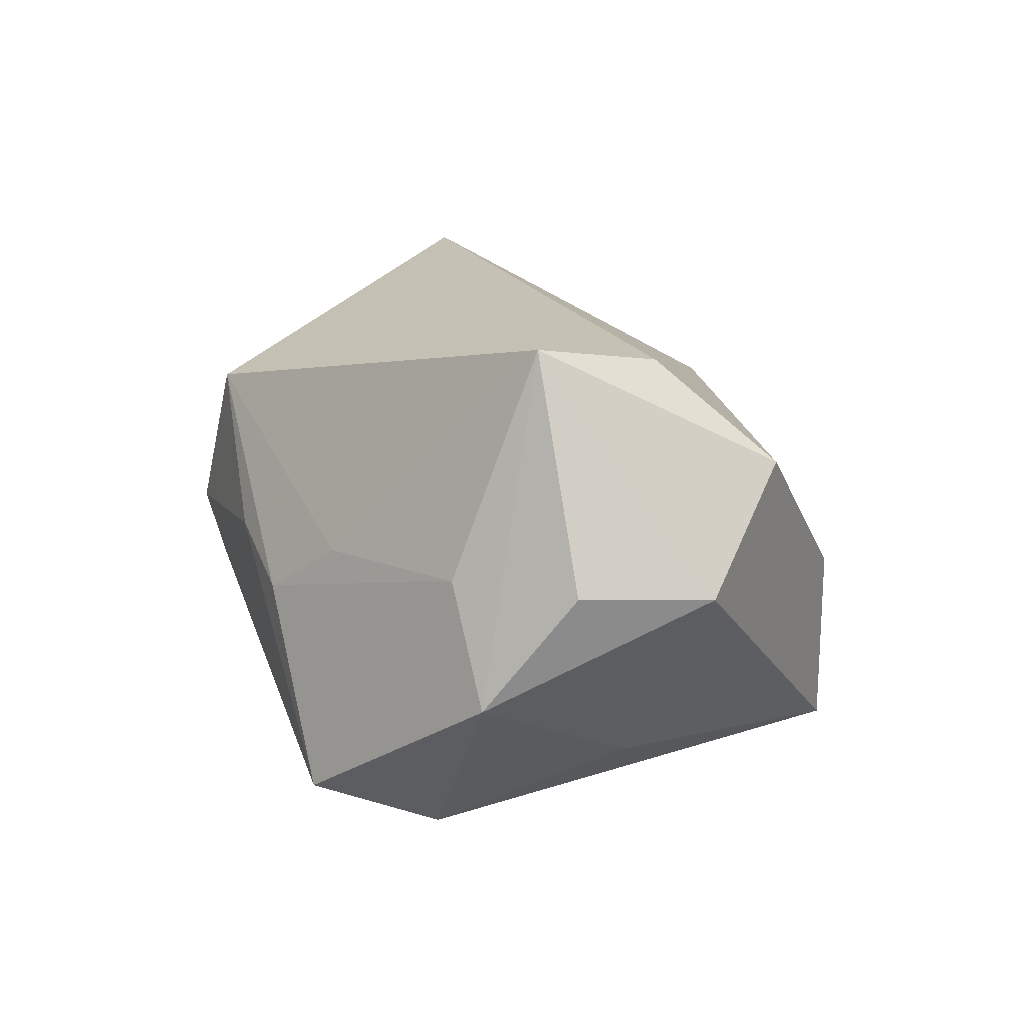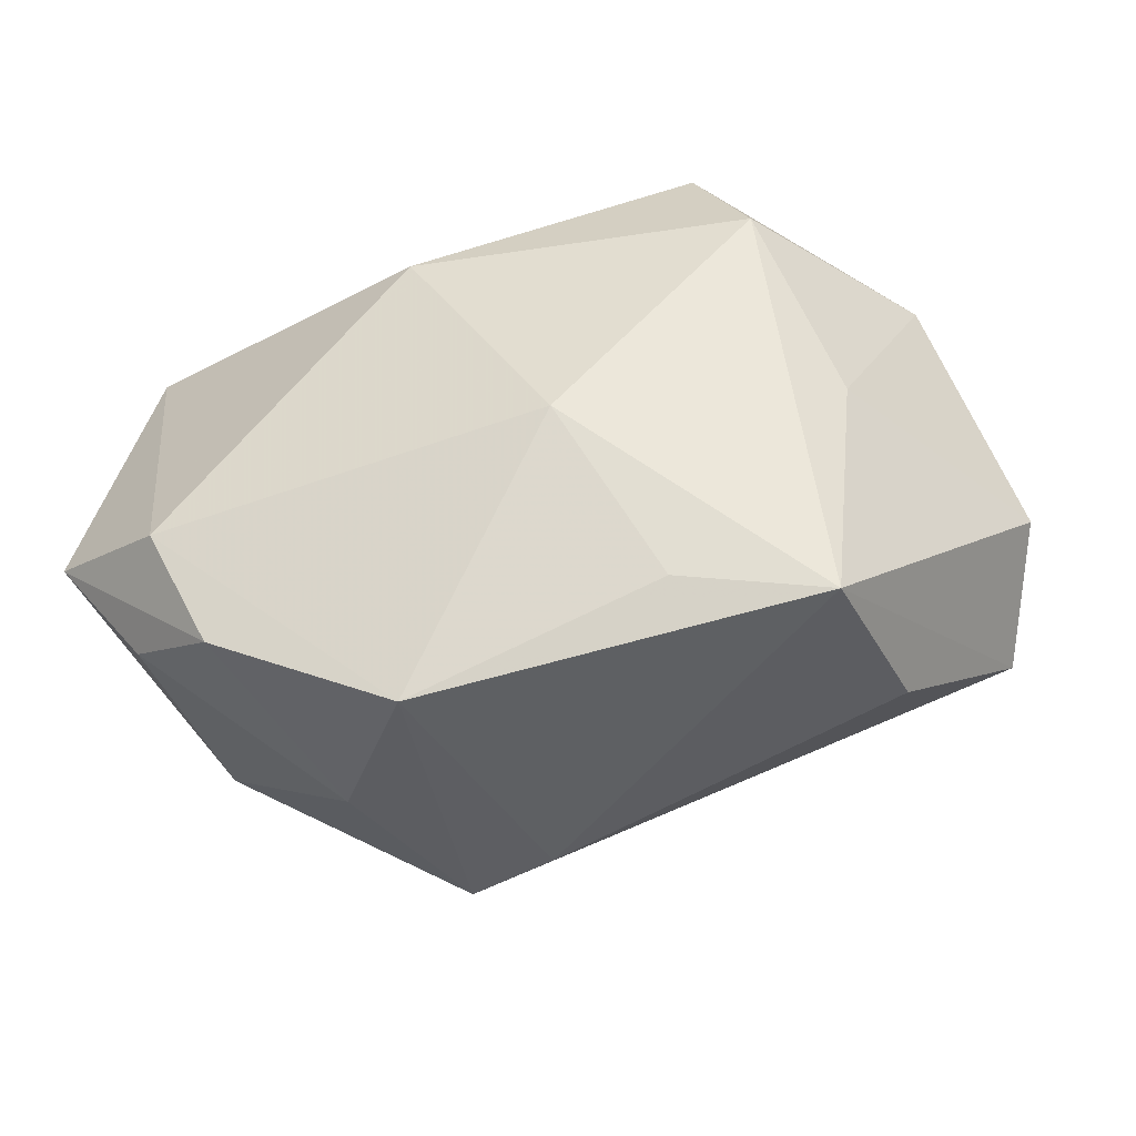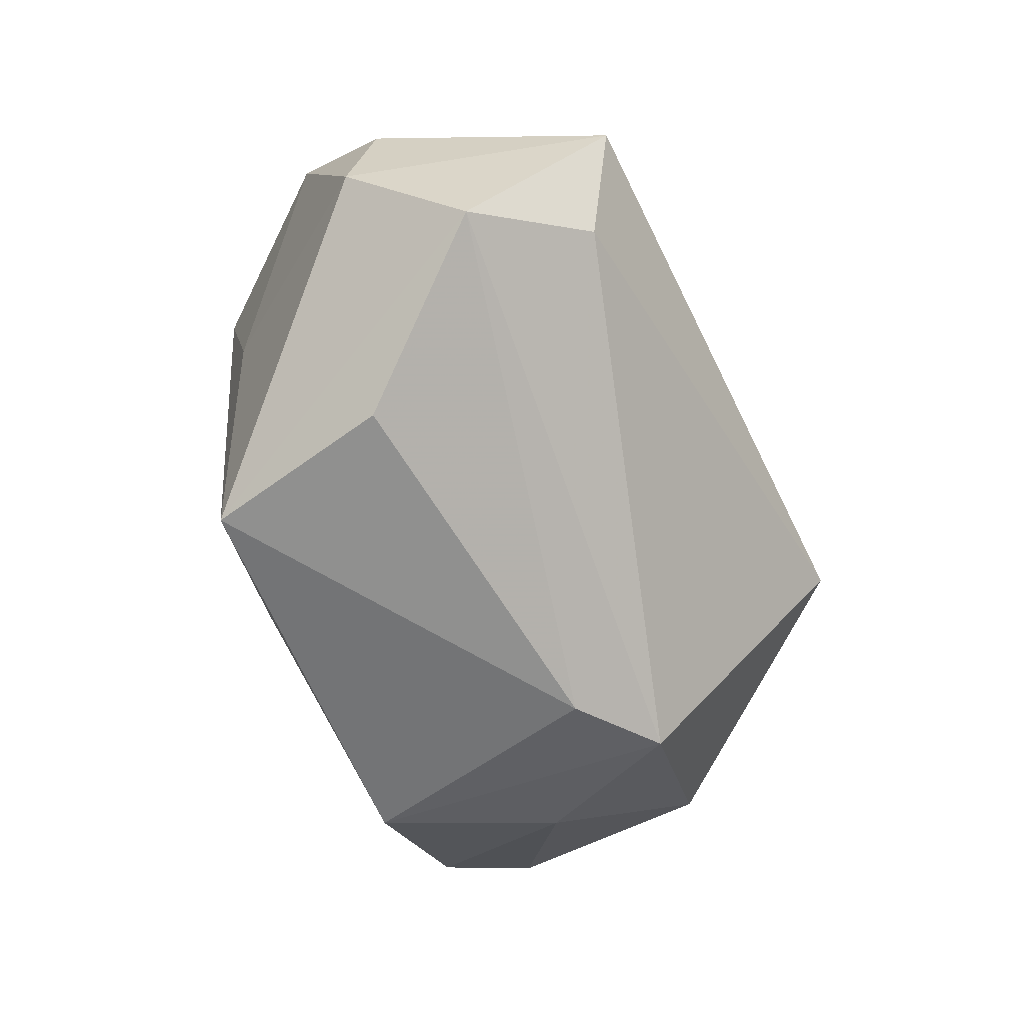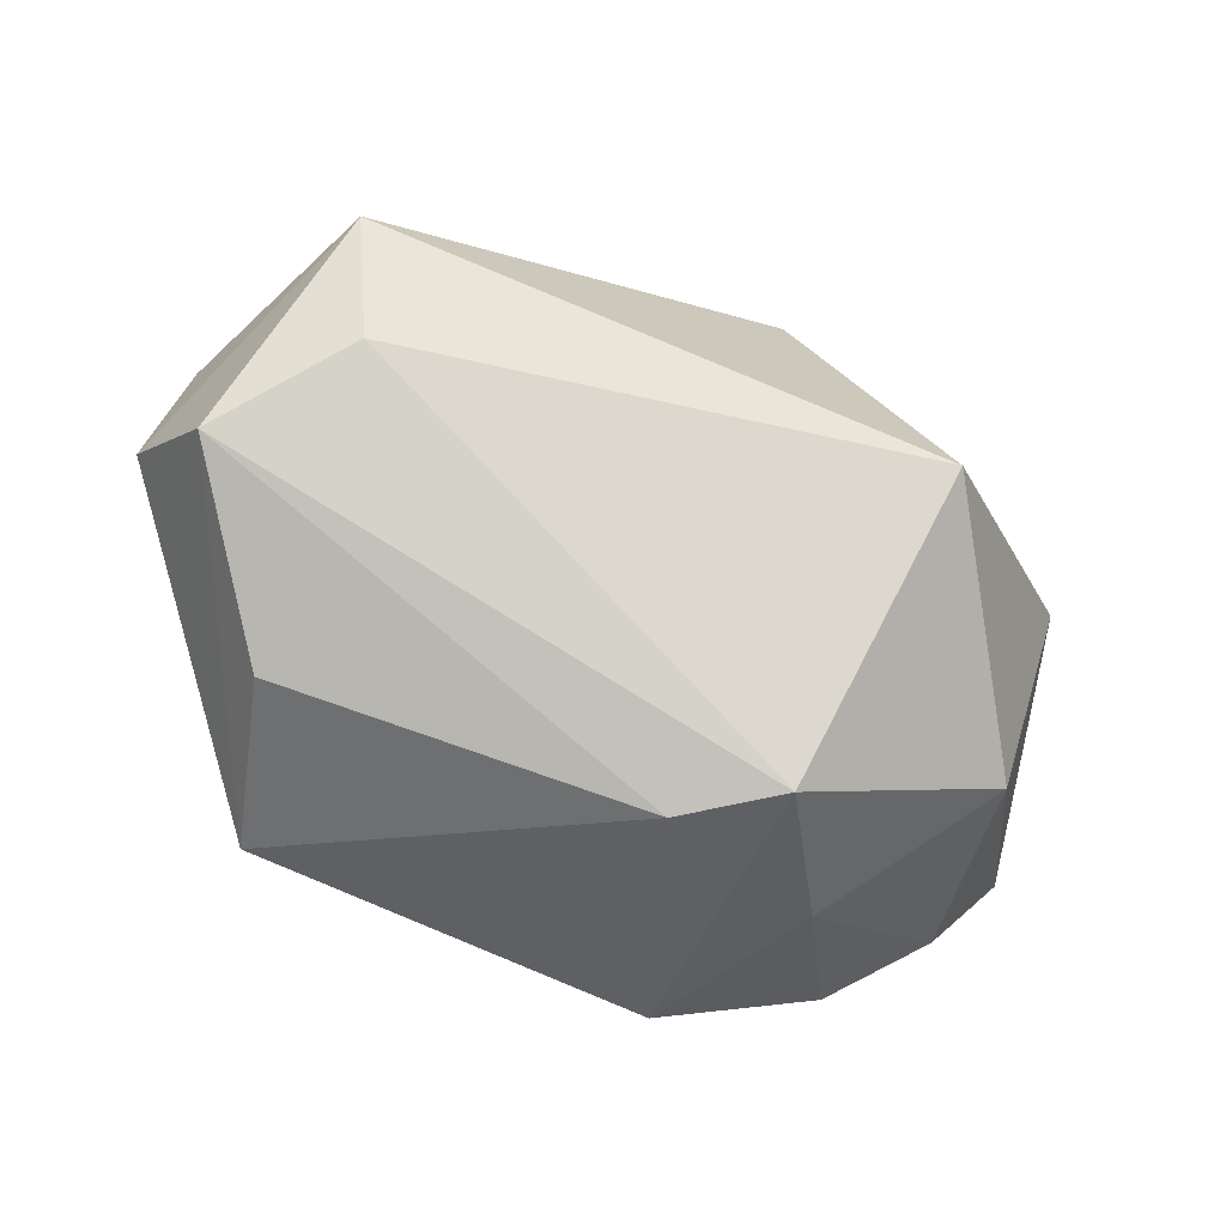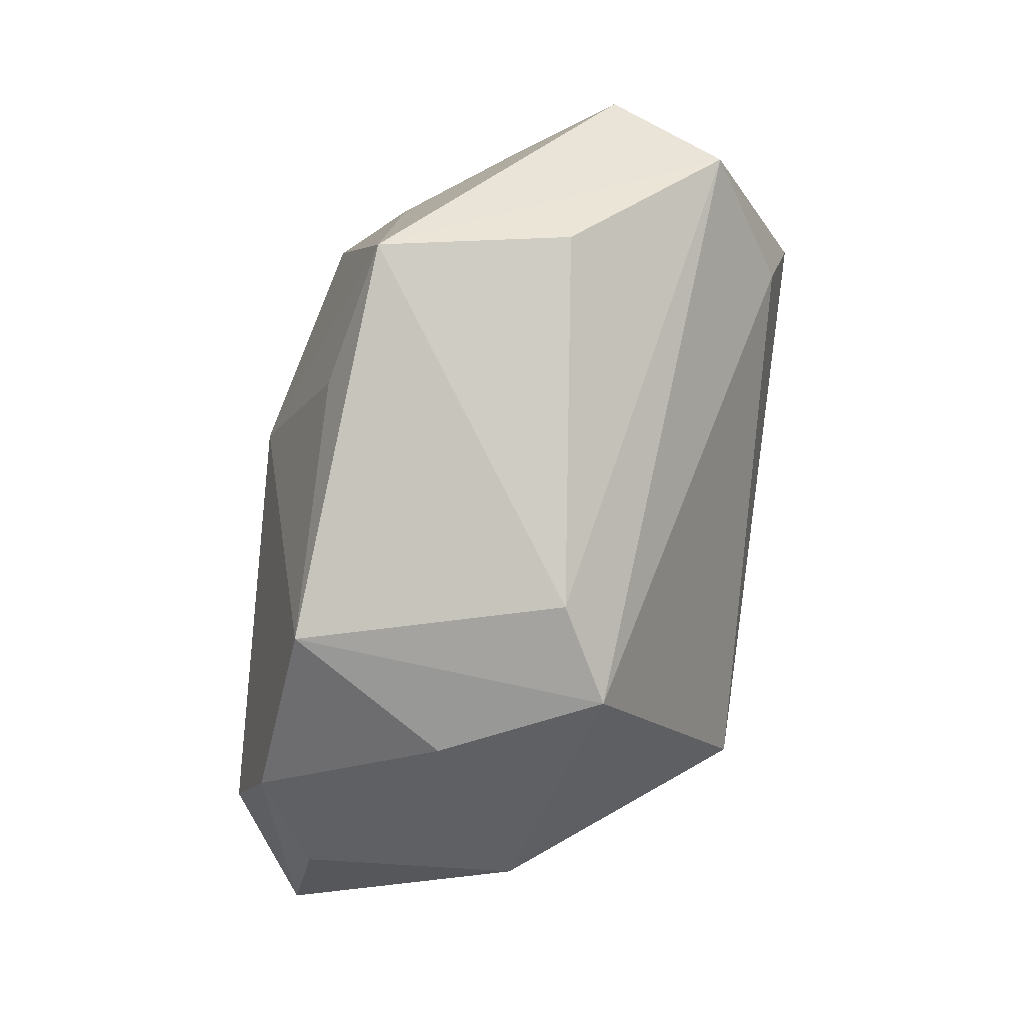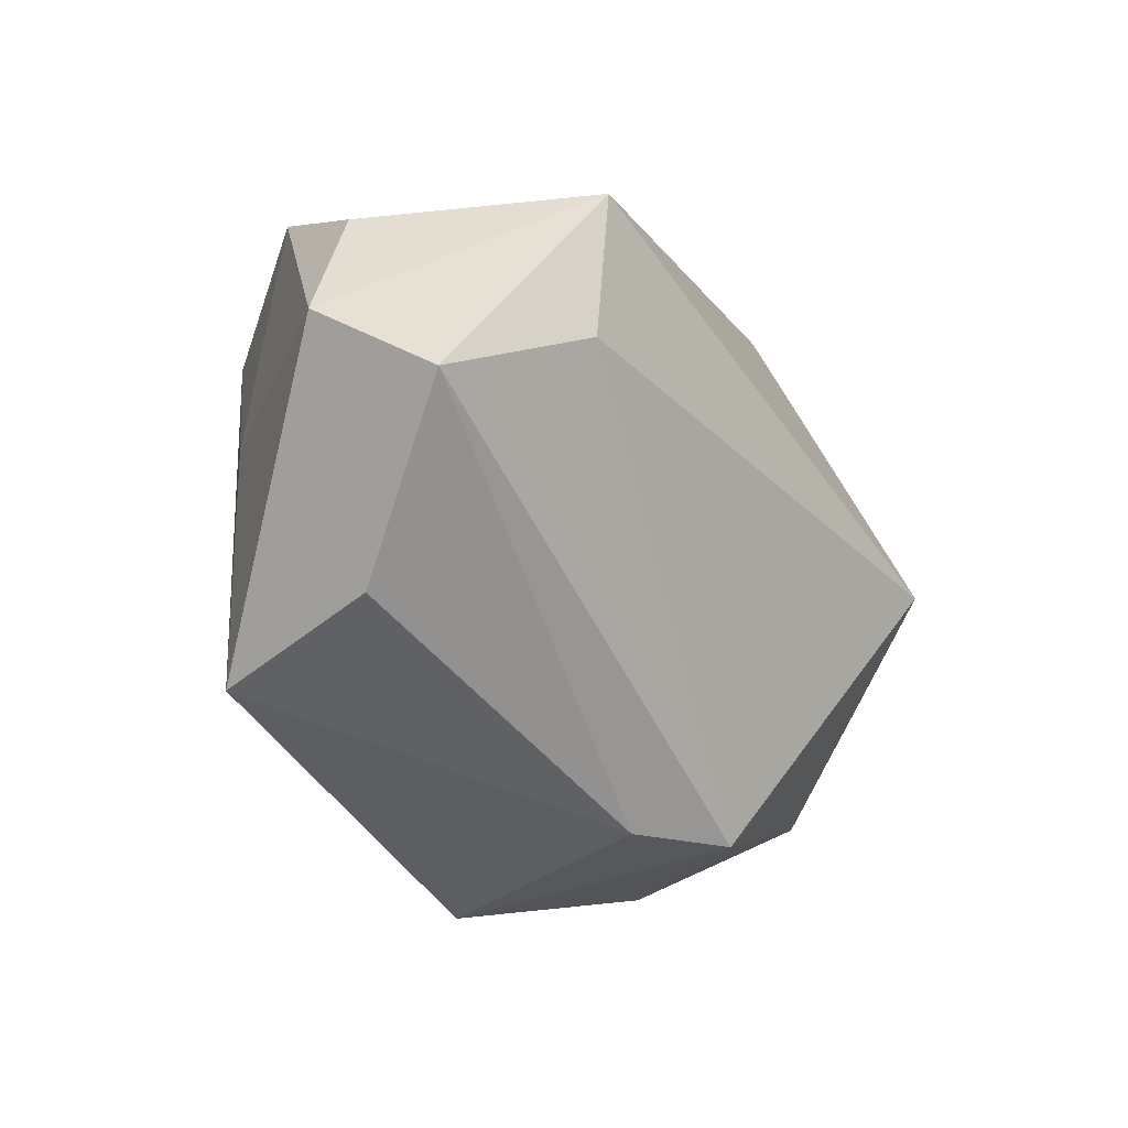
<metadata>
{"format":"obj","ext":"obj","renderer":"f3d","projection":"perspective","resolution":1024,"background":"white","views":[{"elev":18.3,"azim":-114.6,"up":"+Z"},{"elev":-40.8,"azim":-165.0,"up":"+Y"},{"elev":-50.4,"azim":-62.9,"up":"+Y"},{"elev":-48.8,"azim":-17.7,"up":"+Y"},{"elev":-79.4,"azim":-97.6,"up":"+Y"},{"elev":-33.6,"azim":-54.9,"up":"+Y"}]}
</metadata>
<code>
v 0.04858 -0.007253 -0.01805
v 0.02052 0.0311 0.002257
v 0.01248 -0.03362 0.01346
v 0.009736 -0.03372 -0.02008
v -0.02084 0.03219 -0.01972
v -0.03319 -0.003205 0.02828
v 0.002263 -0.03472 0.007929
v 0.03779 -0.01907 0.006678
v -0.01669 -0.02414 -0.02037
v 0.03739 0.02224 -0.0004123
v -0.05042 -0.001352 0.007218
v -0.03503 0.0212 0.007536
v 0.0394 -0.01907 -0.01645
v 0.008861 0.01973 -0.02658
v -0.008531 0.03219 -5.197e-05
v -0.04584 -0.01081 0.01948
v 0.001048 0.03219 0.004517
v 0.0422 0.02241 -0.01395
v -0.03541 0.01163 0.03133
v -0.03572 -0.02403 0.003548
v -0.007064 -0.006243 -0.02772
v -0.04649 0.01224 0.008004
v -0.0275 0.01998 -0.02353
v -0.04204 0.02093 -0.004487
v 0.04482 0.006037 0.009218
v -0.03235 -0.02624 -0.01675
v -0.0348 0.0007335 -0.01546
v 0.02451 -0.003327 0.03133
v 0.01251 0.03015 0.01948
v 0.03498 -0.01213 -0.02603
v -0.01661 0.02772 0.006075
v 0.02058 -0.03185 -0.003407
v 0.0292 -0.02438 -0.02257
f 11 19 22
f 4 26 9
f 23 26 27
f 27 26 11
f 25 1 18
f 30 14 18
f 18 1 30
f 5 14 23
f 18 14 5
f 29 19 28
f 29 31 19
f 28 25 29
f 7 26 4
f 4 3 7
f 16 7 3
f 16 19 11
f 11 26 16
f 4 9 21
f 21 30 4
f 21 26 23
f 21 9 26
f 23 14 21
f 14 30 21
f 24 22 19
f 24 5 23
f 11 22 24
f 23 27 24
f 24 27 11
f 10 25 18
f 10 29 25
f 18 5 2
f 2 10 18
f 29 10 2
f 32 3 4
f 33 30 1
f 1 13 33
f 4 30 33
f 33 32 4
f 13 32 33
f 28 3 8
f 8 25 28
f 3 32 8
f 8 32 13
f 1 25 8
f 8 13 1
f 28 19 6
f 19 16 6
f 6 3 28
f 6 16 3
f 26 7 20
f 20 16 26
f 7 16 20
f 5 24 12
f 19 31 12
f 12 24 19
f 17 2 5
f 29 2 17
f 31 29 15
f 29 17 15
f 15 17 5
f 15 12 31
f 5 12 15

</code>
